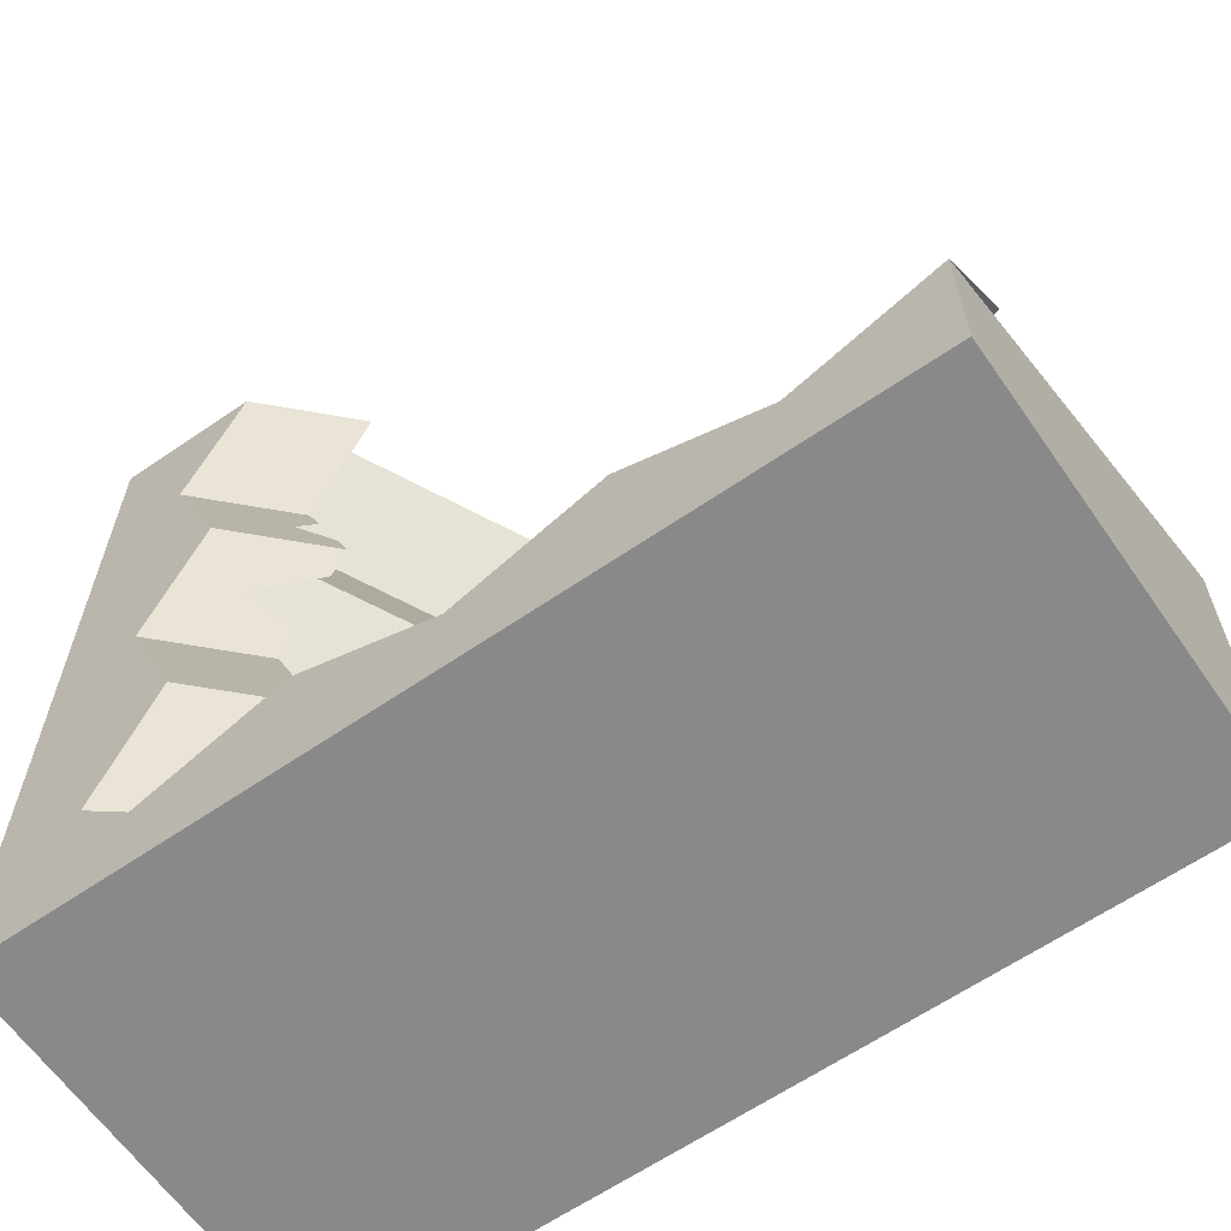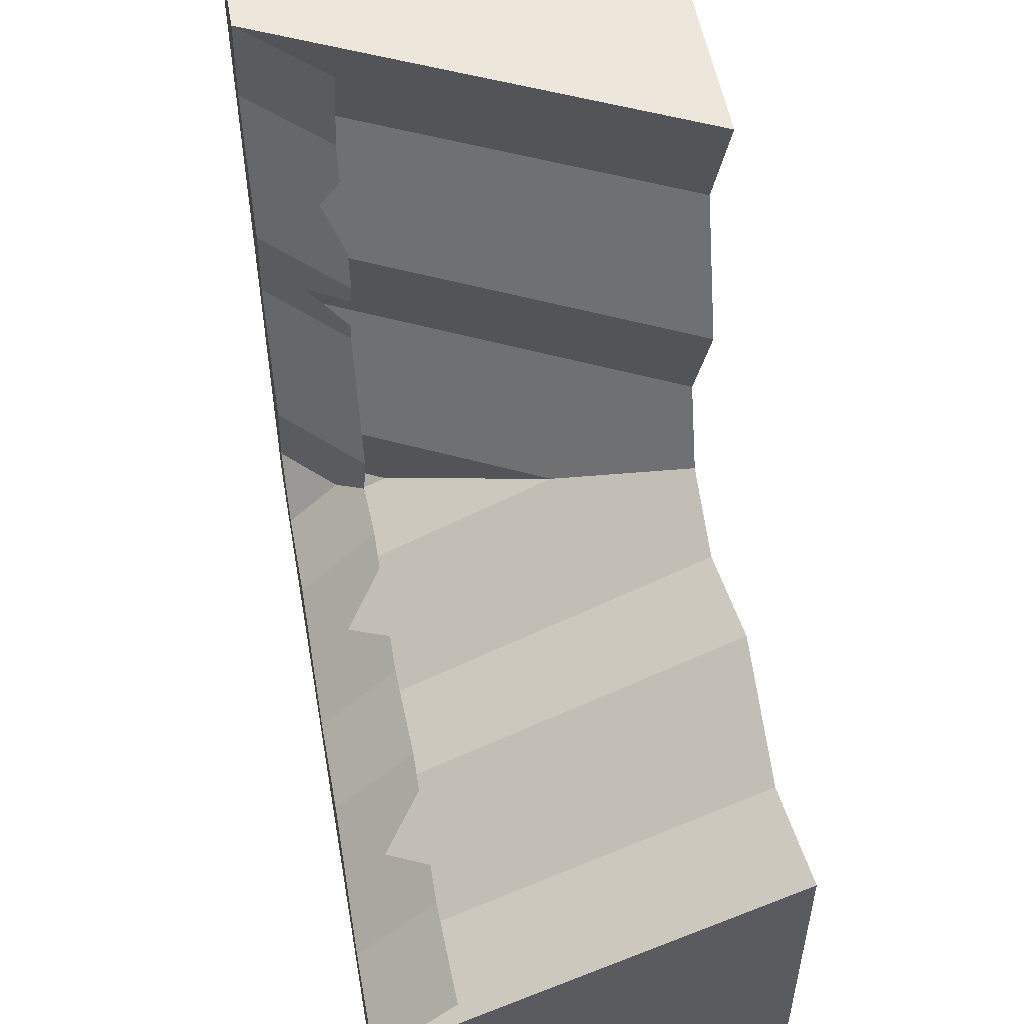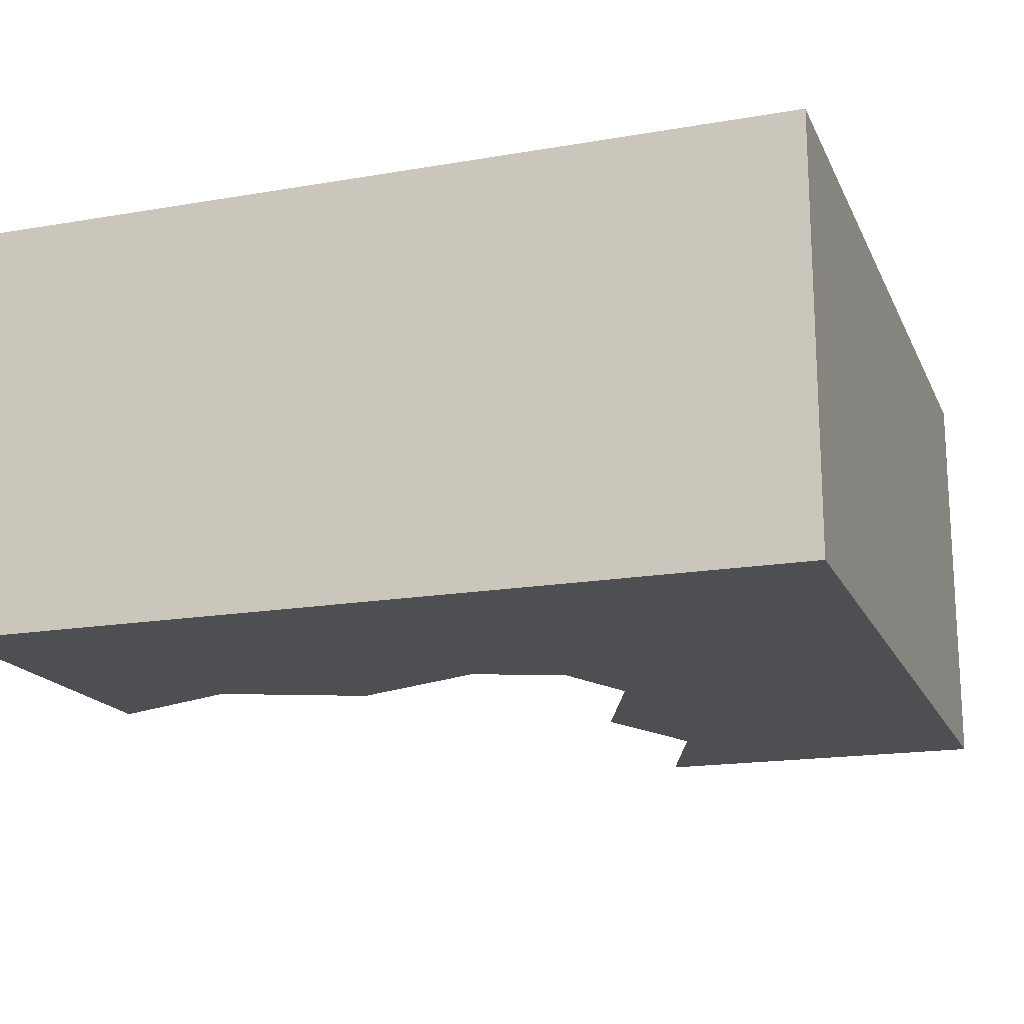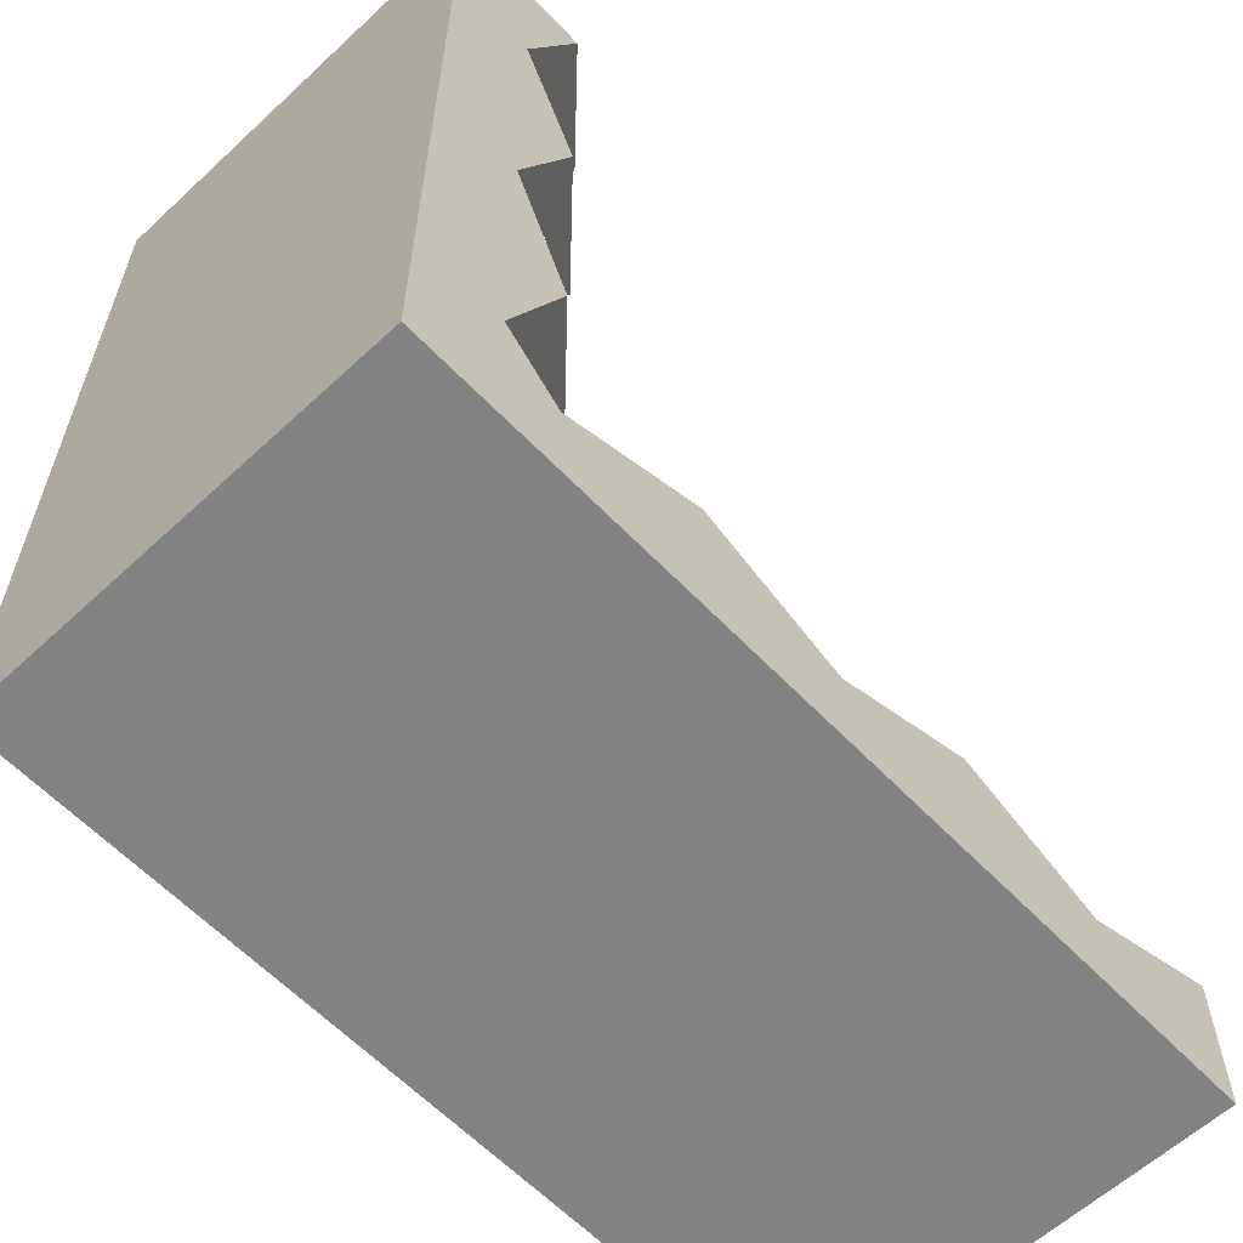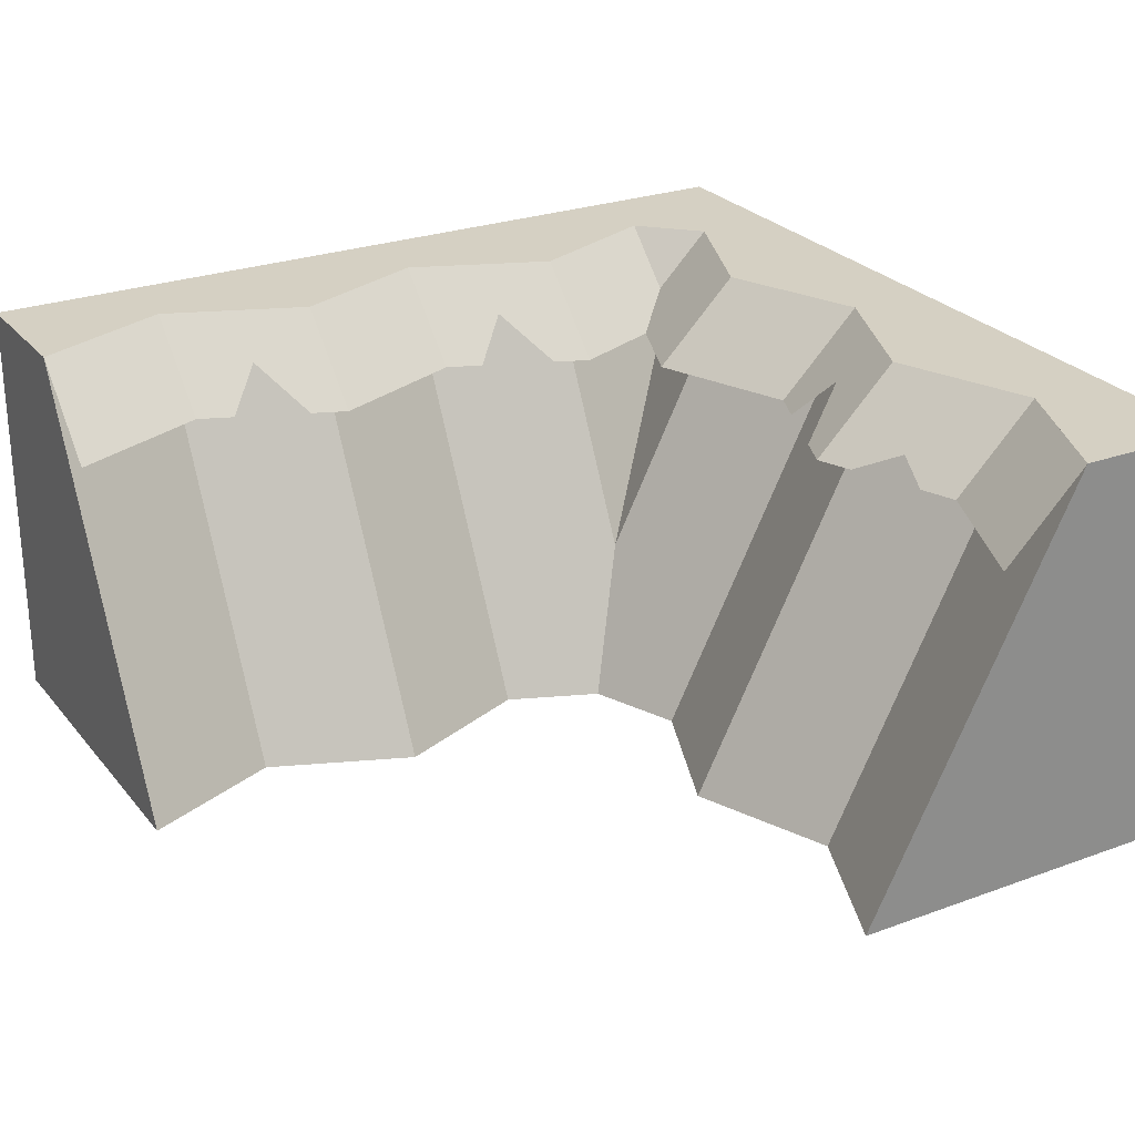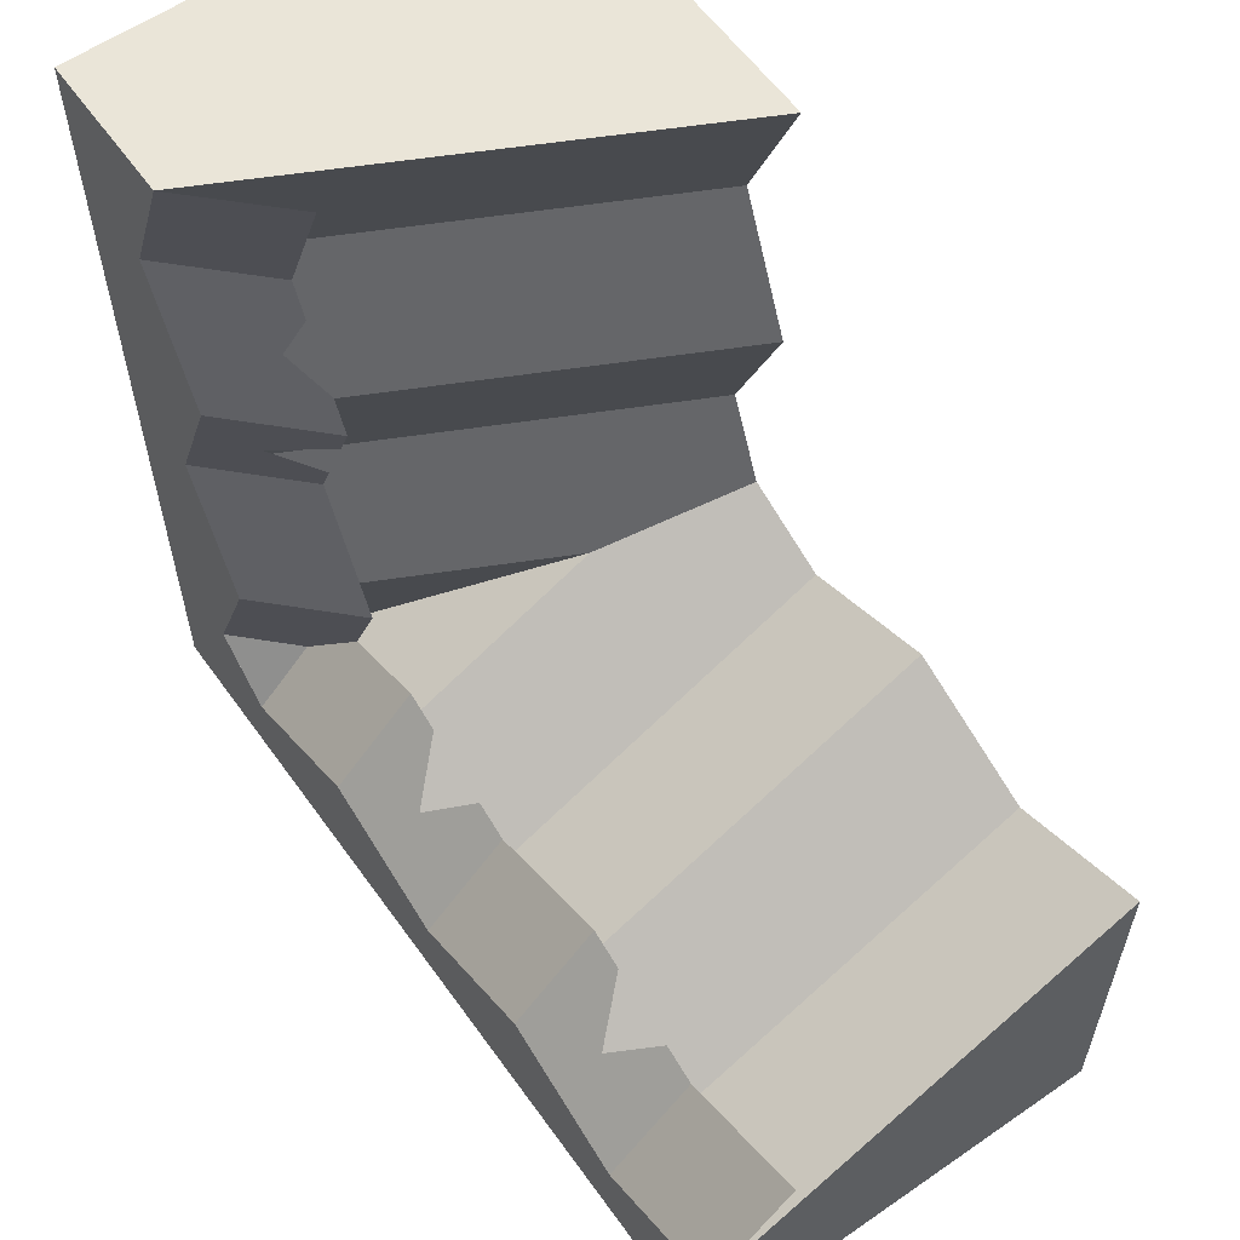
<metadata>
{"format":"obj","ext":"obj","renderer":"f3d","projection":"perspective","resolution":1024,"background":"white","views":[{"elev":-63.0,"azim":-145.2,"up":"+Z"},{"elev":53.1,"azim":-100.0,"up":"+Z"},{"elev":-17.5,"azim":108.8,"up":"+Y"},{"elev":-60.6,"azim":133.4,"up":"+Z"},{"elev":26.1,"azim":-30.1,"up":"+Y"},{"elev":59.1,"azim":-125.4,"up":"+Z"}]}
</metadata>
<code>
o cliff_halfCornerInner_rock
v 0.652 -0 4
v 4 0 -4
v 4 -0 4
v 1.2 -0 2.667
v 1.2 0 -0
v 0.652 -0 1.333
v 0.8505 0 -0.8505
v -4 0 -4
v -0 0 -1.2
v -1.333 0 -0.652
v -2.667 0 -1.2
v -4 0 -0.652
v -1.333 4 -2.652
v -0 4 -3.2
v 2.652 4 4
v 4 4 4
v 4 4 -4
v -4 4 -4
v 3.2 4 2.667
v 2.652 4 1.333
v 1.333 1.363 -1.333
v 1.333 4 -2.652
v -2.667 4 -3.2
v -4 4 -2.652
v 2.667 2.933 -2.667
v 2.667 4 -3.2
v 2.652 4 -1.333
v 3.2 4 -2.667
v 3.2 4 0
v -4 3.2 -1.852
v -2.667 3.2 -2.4
v 2.4 3.2 0
v 1.852 3.2 -1.333
v 2.4 3.2 2.667
v 1.852 3.2 4
v 1 3.2 -1.989
v 1.333 3.2 -1.852
v 0.6667 3.6 -2.526
v -0 3.2 -2.4
v 0.3333 3.2 -2.263
v 2.326 3.4 2
v 1.852 3.2 1.333
v 1.989 3.2 1.667
v 2.263 3.2 2.333
v 2.667 3.467 -2.667
v 2.214 3.2 -2.214
v 2.526 3.6 0.6667
v 2.263 3.2 0.3333
v 1.989 3.2 1
v -1.667 3.2 -1.989
v -1.333 3.2 -1.852
v -2 3.6 -2.526
v -2.333 3.2 -2.263
f 1 2 3
f 2 1 4
f 5 2 4
f 6 5 4
f 7 2 5
f 2 7 8
f 8 7 9
f 8 9 10
f 8 10 11
f 8 11 12
f 9 13 10
f 13 9 14
f 3 15 1
f 15 3 16
f 16 2 17
f 2 16 3
f 18 2 8
f 2 18 17
f 6 19 20
f 19 6 4
f 4 15 19
f 15 4 1
f 21 9 7
f 9 21 14
f 14 21 22
f 13 11 10
f 11 13 23
f 12 18 8
f 18 12 24
f 25 22 21
f 22 25 26
f 25 27 28
f 27 25 21
f 21 29 27
f 29 21 7
f 29 7 5
f 5 20 29
f 20 5 6
f 23 12 11
f 12 23 24
f 23 30 31
f 30 23 24
f 27 32 29
f 32 27 33
f 34 15 19
f 15 34 35
f 22 36 37
f 36 22 38
f 14 38 22
f 39 38 14
f 38 39 40
f 20 34 19
f 34 20 41
f 41 20 42
f 41 42 43
f 44 34 41
f 45 27 28
f 27 45 46
f 27 46 33
f 26 45 28
f 16 19 15
f 19 16 17
f 17 29 19
f 29 17 28
f 28 17 26
f 26 17 18
f 26 18 14
f 26 14 22
f 14 18 13
f 13 18 23
f 23 18 24
f 27 29 28
f 20 19 29
f 29 47 20
f 47 29 32
f 47 32 48
f 20 47 49
f 20 49 42
f 13 50 51
f 50 13 52
f 23 52 13
f 31 52 23
f 52 31 53
f 14 51 39
f 51 14 13
f 26 46 45
f 46 26 22
f 46 22 37
f 26 25 28

</code>
